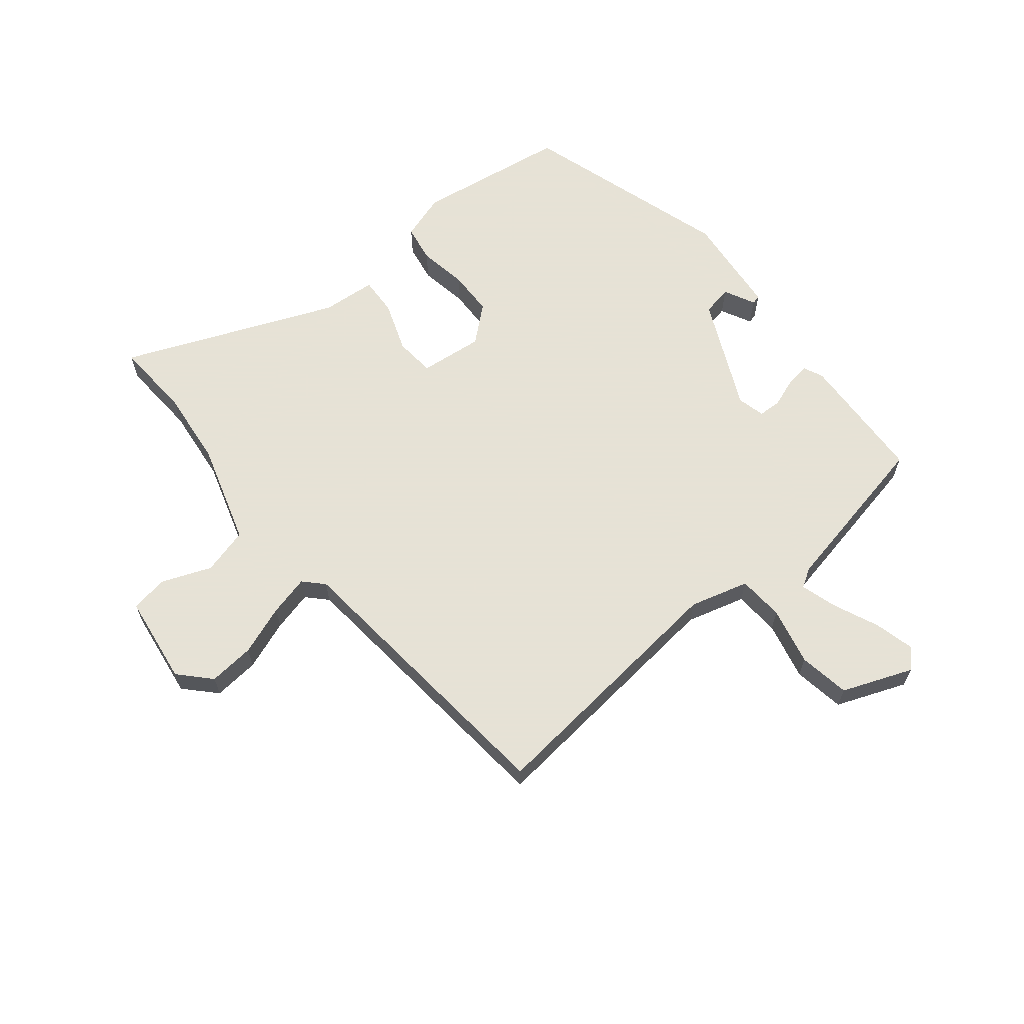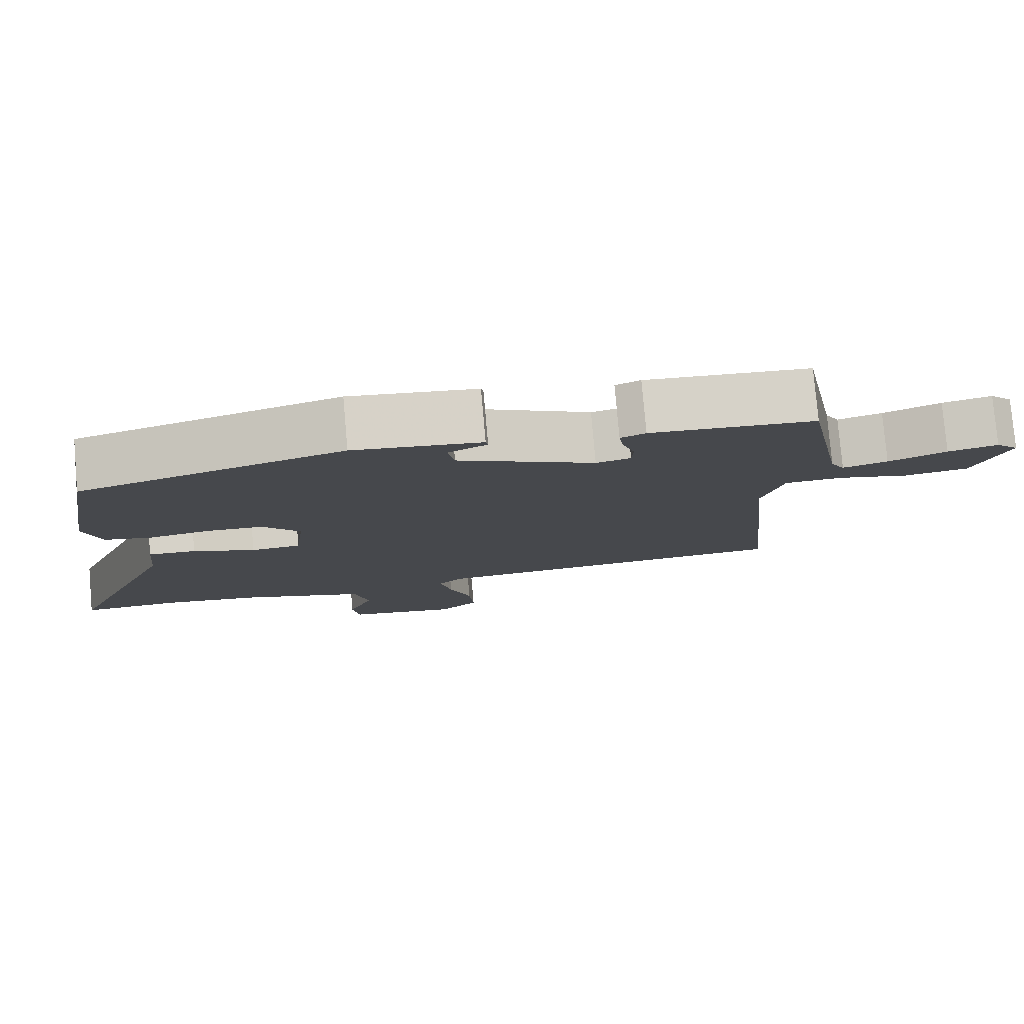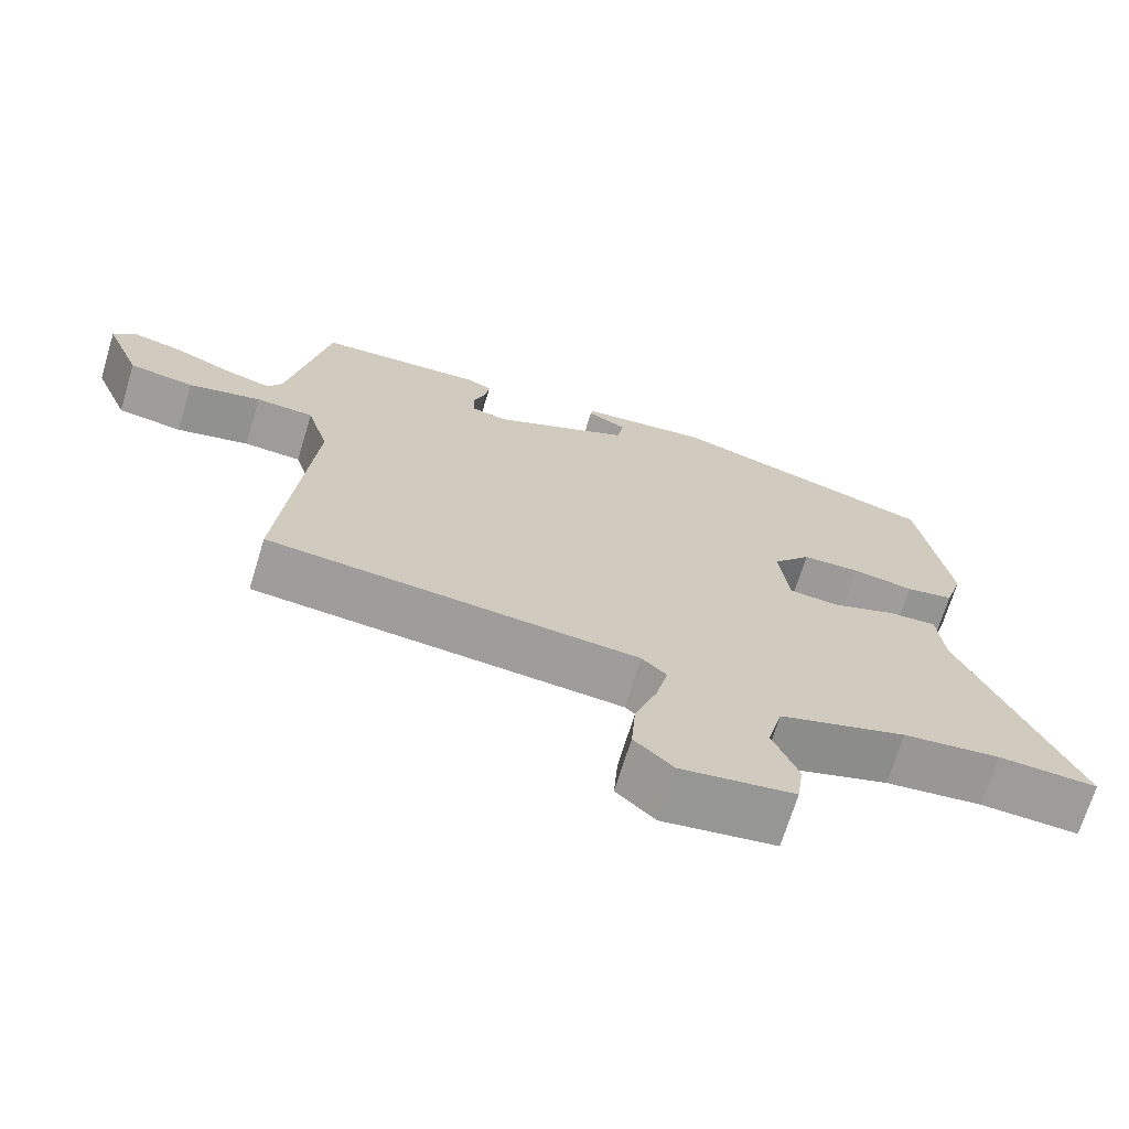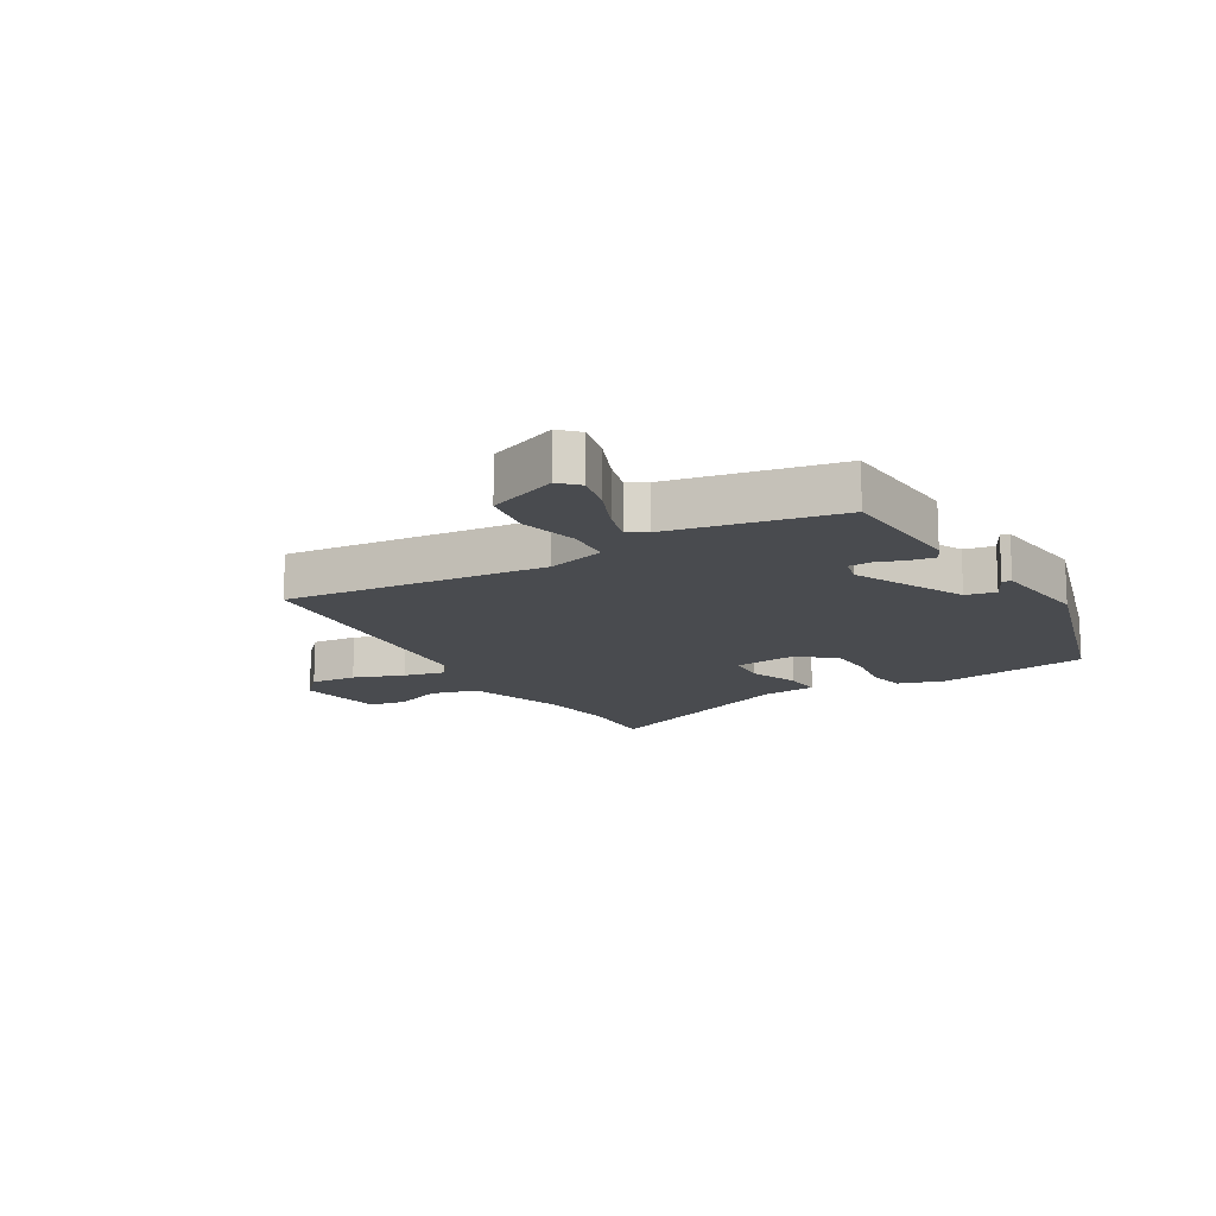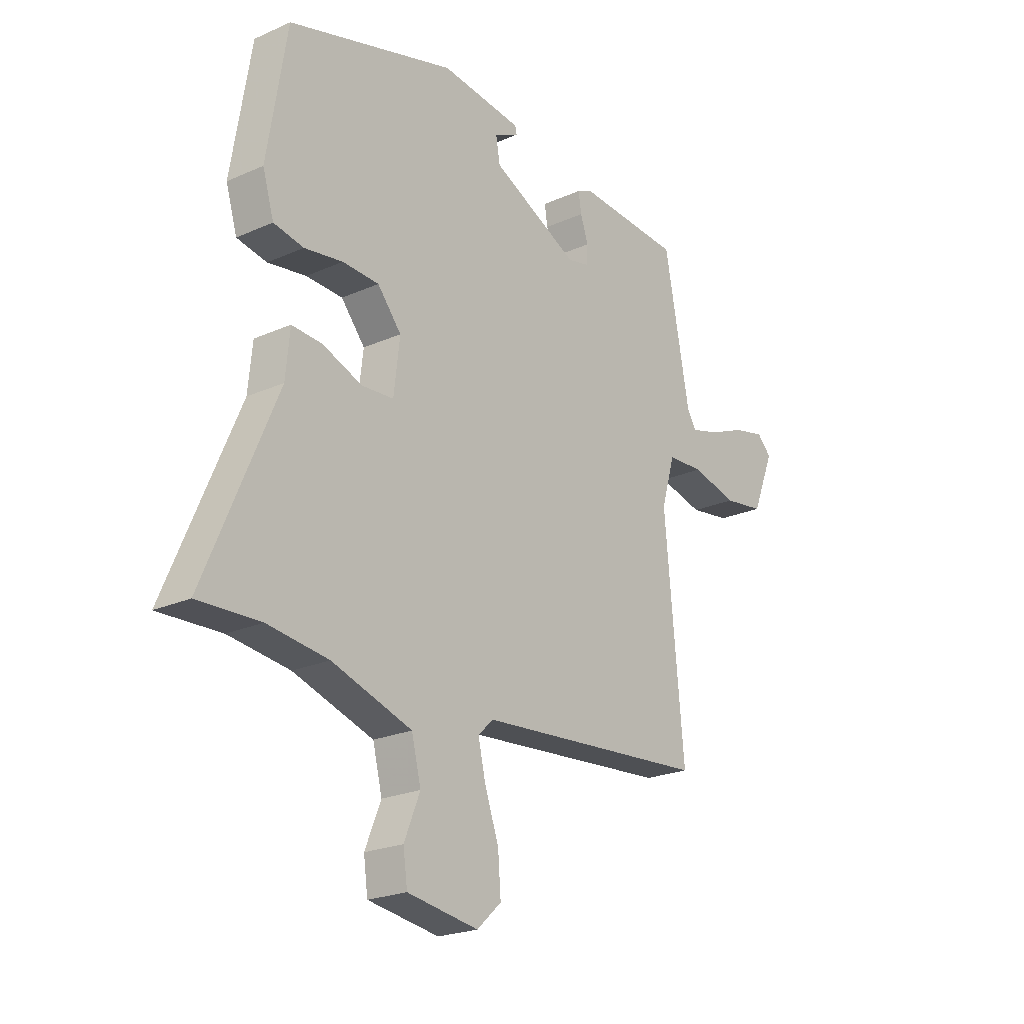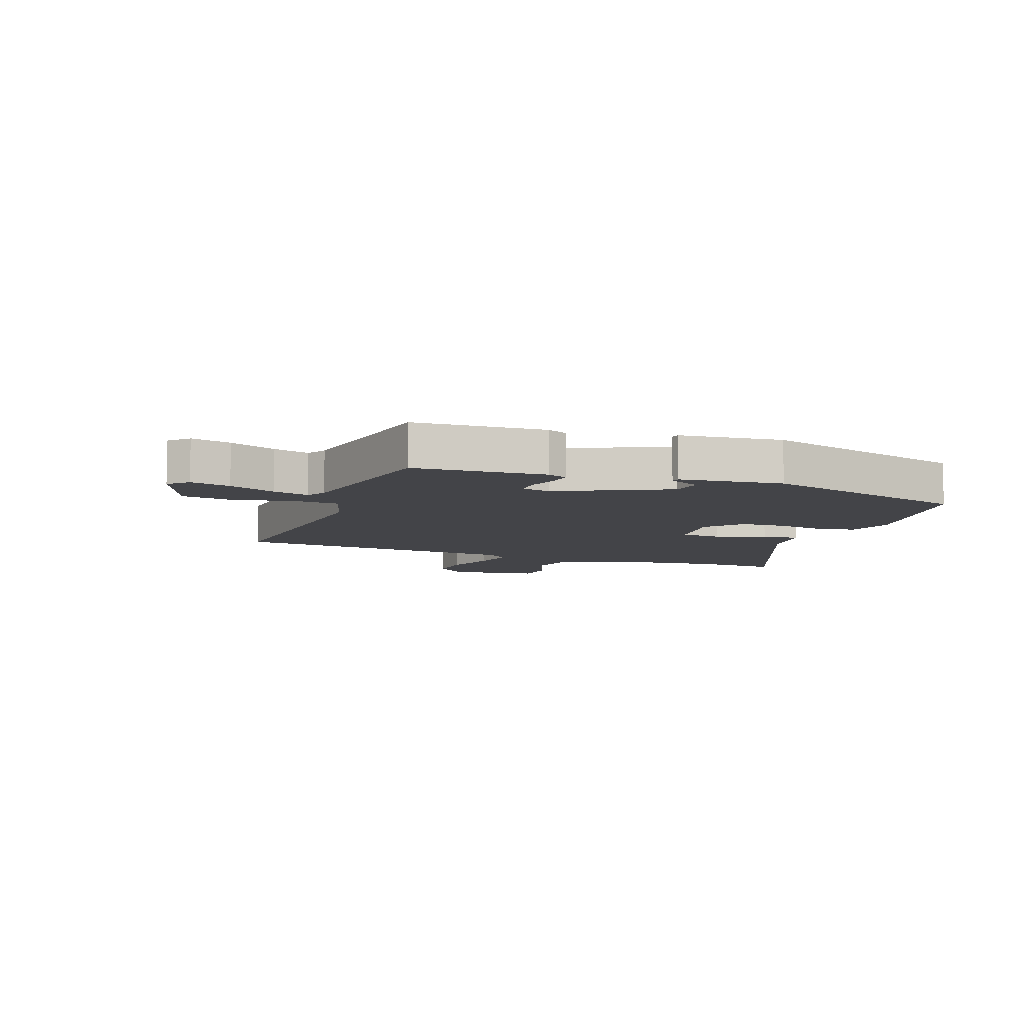
<metadata>
{"format":"obj","ext":"obj","renderer":"f3d","projection":"perspective","resolution":1024,"background":"white","views":[{"elev":63.8,"azim":-129.9,"up":"+Y"},{"elev":78.9,"azim":175.0,"up":"+Z"},{"elev":-69.8,"azim":-17.0,"up":"+Z"},{"elev":-14.2,"azim":-59.7,"up":"+Y"},{"elev":-22.5,"azim":127.6,"up":"+Z"},{"elev":-8.2,"azim":-20.2,"up":"+Y"}]}
</metadata>
<code>
v 0.476 0.07 0.42
v 0.518 0.07 0.163
v 0.494 0.07 0.084
v 0.43 0.07 0.072
v 0.348 0.07 0.085
v 0.27 0.07 0.082
v 0.219 0.07 0.021
v 0.232 0.07 -0.087
v 0.3 0.07 -0.092
v 0.385 0.07 -0.06
v 0.45 0.07 -0.056
v 0.459 0.07 -0.148
v 0.612 0.07 -0.505
v 0.479 0.07 -0.499
v 0.349 0.07 -0.515
v 0.178 0.07 -0.57
v 0.158 0.07 -0.65
v 0.192 0.07 -0.733
v 0.183 0.07 -0.797
v 0.031 0.07 -0.82
v -0.021 0.07 -0.772
v -0.015 0.07 -0.694
v 0.015 0.07 -0.609
v 0.031 0.07 -0.54
v -0.002 0.07 -0.509
v -0.498 0.07 -0.468
v -0.457 0.07 -0.027
v -0.486 0.07 0.072
v -0.564 0.07 0.076
v -0.662 0.07 0.052
v -0.749 0.07 0.065
v -0.797 0.07 0.183
v -0.766 0.07 0.214
v -0.698 0.07 0.198
v -0.619 0.07 0.165
v -0.558 0.07 0.148
v -0.539 0.07 0.18
v -0.485 0.07 0.464
v -0.262 0.07 0.478
v -0.228 0.07 0.463
v -0.234 0.07 0.422
v -0.251 0.07 0.373
v -0.249 0.07 0.334
v -0.202 0.07 0.323
v -0.015 0.07 0.413
v -0.006 0.07 0.464
v -0.059 0.07 0.49
v -0.056 0.07 0.505
v 0.118 0.07 0.525
v 0.476 0 0.42
v 0.518 0 0.163
v 0.494 0 0.084
v 0.43 0 0.072
v 0.348 0 0.085
v 0.27 0 0.082
v 0.219 0 0.021
v 0.232 0 -0.087
v 0.3 0 -0.092
v 0.385 0 -0.06
v 0.45 0 -0.056
v 0.459 0 -0.148
v 0.612 0 -0.505
v 0.479 0 -0.499
v 0.349 0 -0.515
v 0.178 0 -0.57
v 0.158 0 -0.65
v 0.192 0 -0.733
v 0.183 0 -0.797
v 0.031 0 -0.82
v -0.021 0 -0.772
v -0.015 0 -0.694
v 0.015 0 -0.609
v 0.031 0 -0.54
v -0.002 0 -0.509
v -0.498 0 -0.468
v -0.457 0 -0.027
v -0.486 0 0.072
v -0.564 0 0.076
v -0.662 0 0.052
v -0.749 0 0.065
v -0.797 0 0.183
v -0.766 0 0.214
v -0.698 0 0.198
v -0.619 0 0.165
v -0.558 0 0.148
v -0.539 0 0.18
v -0.485 0 0.464
v -0.262 0 0.478
v -0.228 0 0.463
v -0.234 0 0.422
v -0.251 0 0.373
v -0.249 0 0.334
v -0.202 0 0.323
v -0.015 0 0.413
v -0.006 0 0.464
v -0.059 0 0.49
v -0.056 0 0.505
v 0.118 0 0.525
f 48 49 1
f 47 48 1
f 46 47 1
f 3 4 5
f 2 3 5
f 1 2 5
f 46 1 5
f 45 46 5
f 44 45 5 6
f 43 44 6 7
f 40 41 42
f 39 40 42
f 38 39 42
f 37 38 42
f 36 37 42 43
f 33 34 35
f 32 33 35
f 31 32 35
f 30 31 35
f 29 30 35
f 28 29 35 36
f 25 26 27
f 24 25 27 28
f 21 22 23
f 20 21 23
f 19 20 23
f 18 19 23
f 17 18 23
f 16 17 23 24
f 15 16 24 28
f 12 13 14
f 12 14 15
f 11 12 15
f 10 11 15
f 9 10 15
f 8 9 15
f 43 7 8
f 36 43 8
f 28 36 8
f 8 15 28
f 50 98 97
f 50 97 96
f 50 96 95
f 54 53 52
f 54 52 51
f 54 51 50
f 54 50 95
f 54 95 94
f 55 54 94 93
f 56 55 93 92
f 91 90 89
f 91 89 88
f 91 88 87
f 91 87 86
f 92 91 86 85
f 84 83 82
f 84 82 81
f 84 81 80
f 84 80 79
f 84 79 78
f 85 84 78 77
f 76 75 74
f 77 76 74 73
f 72 71 70
f 72 70 69
f 72 69 68
f 72 68 67
f 72 67 66
f 73 72 66 65
f 77 73 65 64
f 63 62 61
f 64 63 61
f 64 61 60
f 64 60 59
f 64 59 58
f 64 58 57
f 57 56 92
f 57 92 85
f 57 85 77
f 77 64 57
f 1 50 51 2
f 2 51 52 3
f 3 52 53 4
f 4 53 54 5
f 5 54 55 6
f 6 55 56 7
f 7 56 57 8
f 8 57 58 9
f 9 58 59 10
f 10 59 60 11
f 11 60 61 12
f 12 61 62 13
f 13 62 63 14
f 14 63 64 15
f 15 64 65 16
f 16 65 66 17
f 17 66 67 18
f 18 67 68 19
f 19 68 69 20
f 20 69 70 21
f 21 70 71 22
f 22 71 72 23
f 23 72 73 24
f 24 73 74 25
f 25 74 75 26
f 26 75 76 27
f 27 76 77 28
f 28 77 78 29
f 29 78 79 30
f 30 79 80 31
f 31 80 81 32
f 32 81 82 33
f 33 82 83 34
f 34 83 84 35
f 35 84 85 36
f 36 85 86 37
f 37 86 87 38
f 38 87 88 39
f 39 88 89 40
f 40 89 90 41
f 41 90 91 42
f 42 91 92 43
f 43 92 93 44
f 44 93 94 45
f 45 94 95 46
f 46 95 96 47
f 47 96 97 48
f 48 97 98 49
f 49 98 50 1

</code>
